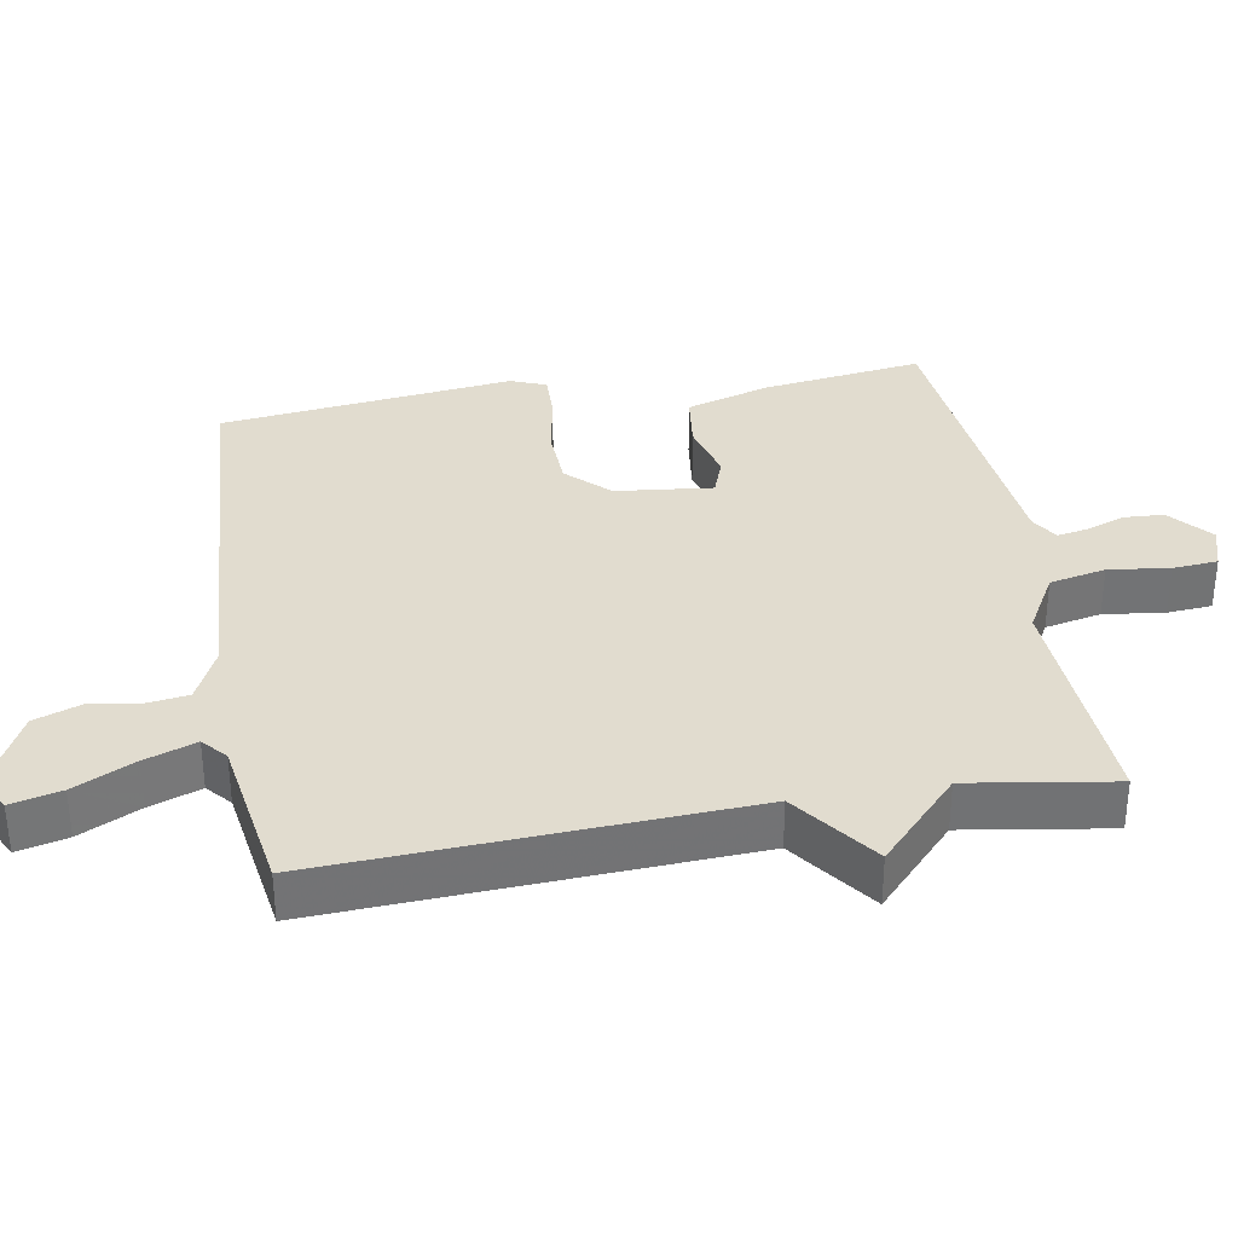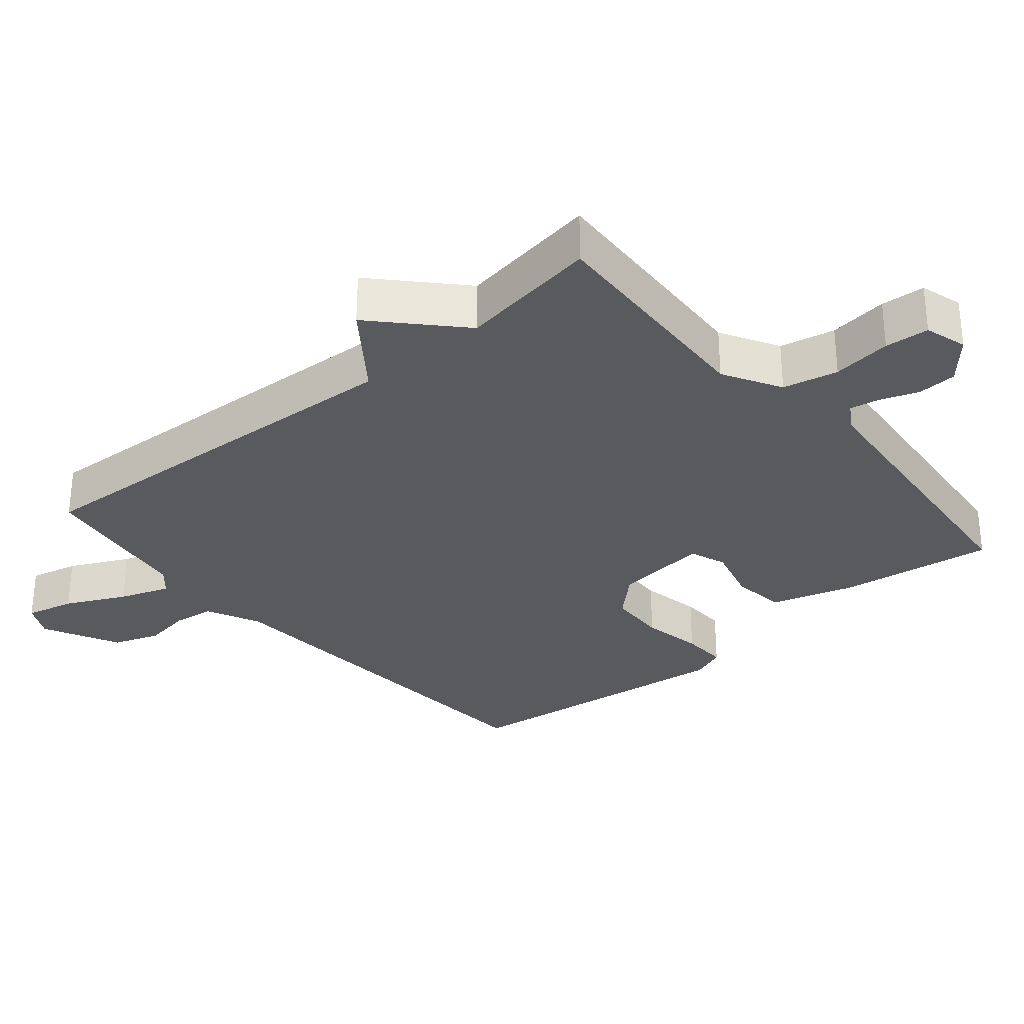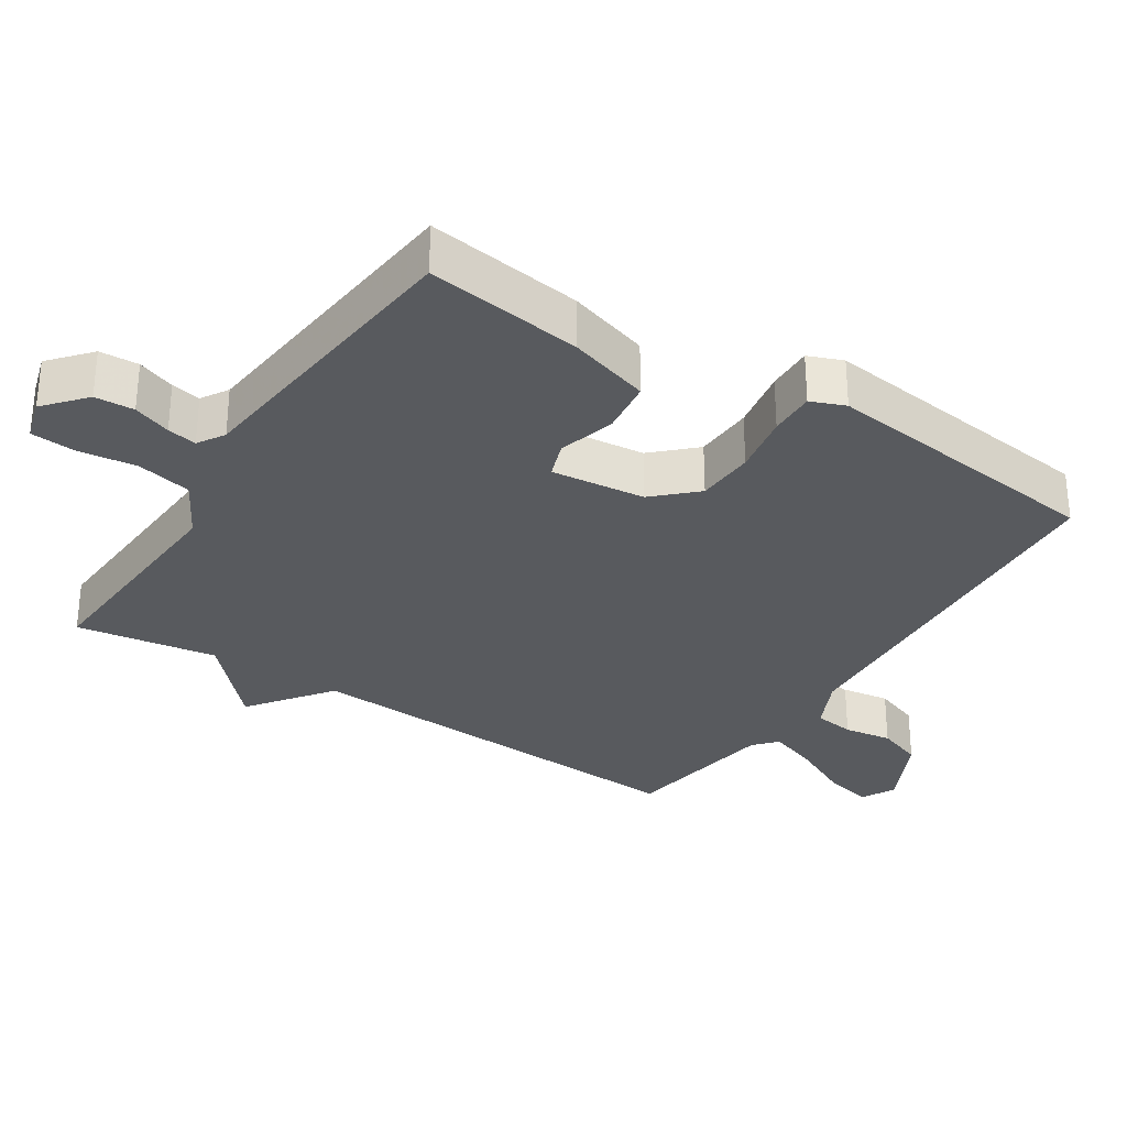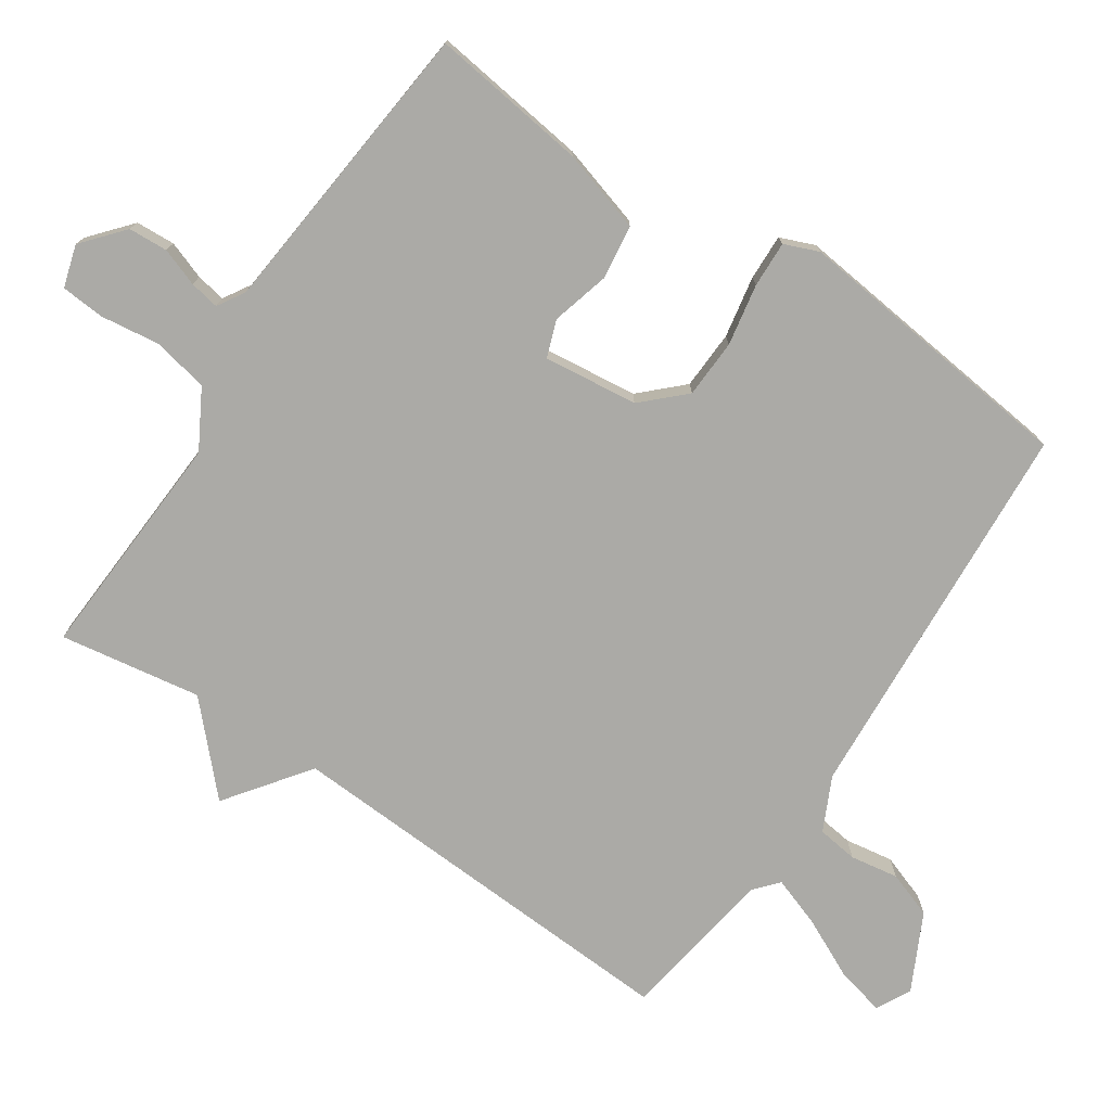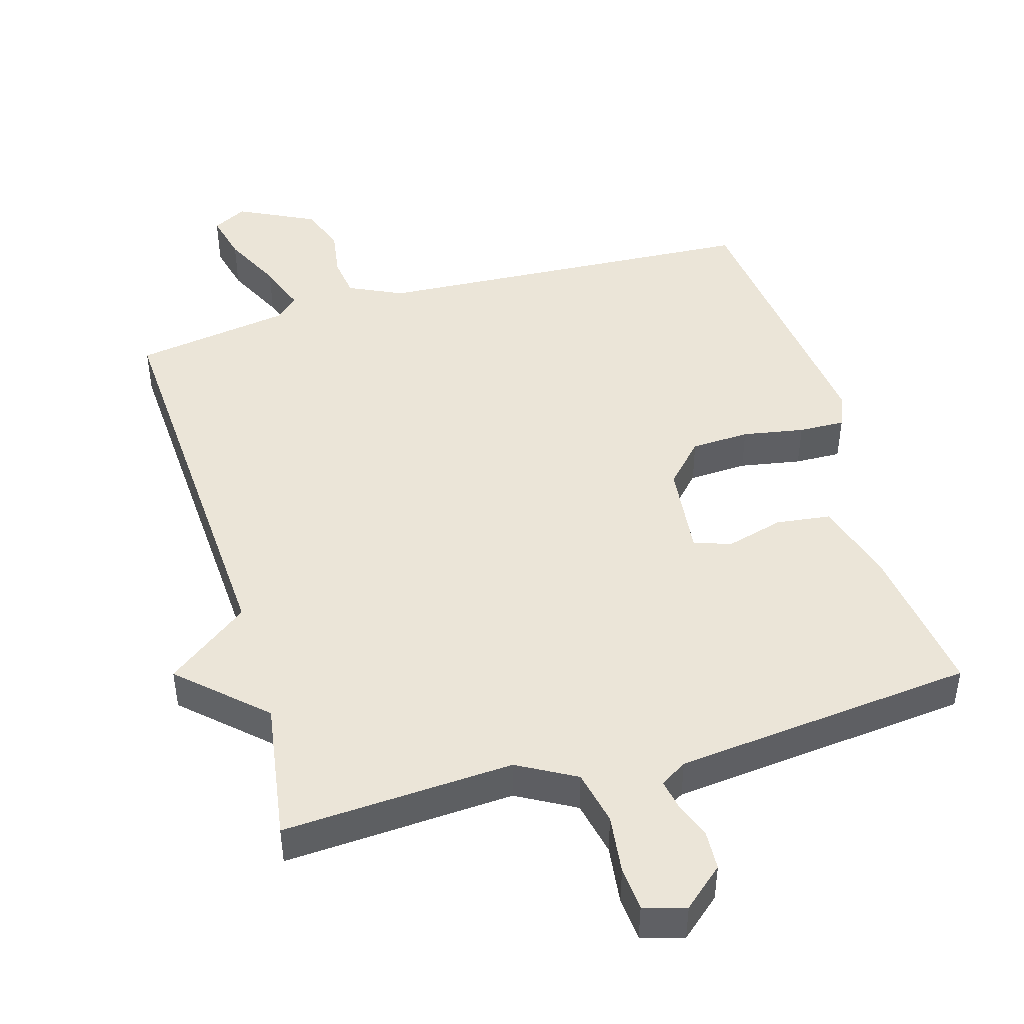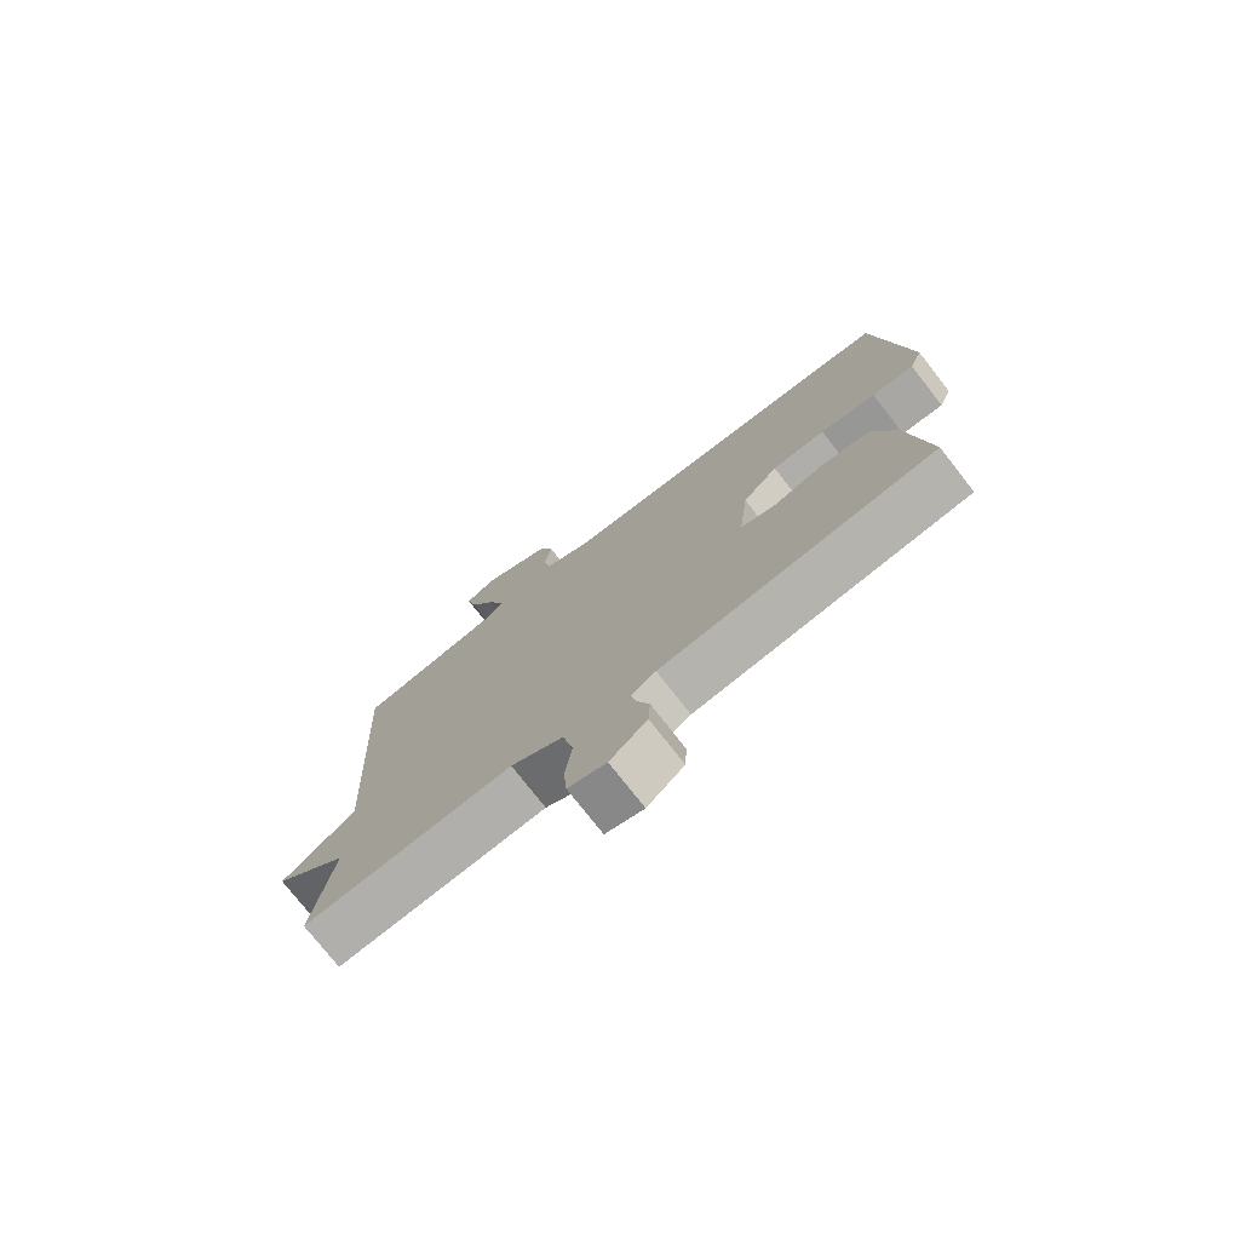
<metadata>
{"format":"obj","ext":"obj","renderer":"f3d","projection":"perspective","resolution":1024,"background":"white","views":[{"elev":34.5,"azim":80.3,"up":"+Y"},{"elev":-30.5,"azim":130.3,"up":"+Y"},{"elev":-31.0,"azim":-122.9,"up":"+Y"},{"elev":-75.8,"azim":-123.6,"up":"+Y"},{"elev":45.8,"azim":163.7,"up":"+Y"},{"elev":-75.9,"azim":-142.0,"up":"+Z"}]}
</metadata>
<code>
v 0.5 0.07 0.5
v 0.468 0.07 -0.095
v 0.587 0.07 -0.184
v 0.468 0.07 -0.295
v 0.5 0.07 -0.5
v 0.165 0.07 -0.48
v 0.081 0.07 -0.527
v 0.064 0.07 -0.607
v 0.075 0.07 -0.693
v 0.07 0.07 -0.757
v 0.009 0.07 -0.775
v -0.05 0.07 -0.724
v -0.053 0.07 -0.667
v -0.033 0.07 -0.612
v -0.025 0.07 -0.569
v -0.064 0.07 -0.545
v -0.5 0.07 -0.5
v -0.469 0.07 -0.273
v -0.433 0.07 -0.154
v -0.354 0.07 -0.144
v -0.27 0.07 -0.167
v -0.217 0.07 -0.148
v -0.232 0.07 -0.011
v -0.288 0.07 0.048
v -0.373 0.07 0.052
v -0.462 0.07 0.036
v -0.529 0.07 0.034
v -0.549 0.07 0.084
v -0.5 0.07 0.5
v 0.064 0.07 0.534
v 0.142 0.07 0.571
v 0.15 0.07 0.63
v 0.139 0.07 0.7
v 0.163 0.07 0.767
v 0.274 0.07 0.822
v 0.324 0.07 0.796
v 0.307 0.07 0.725
v 0.265 0.07 0.639
v 0.239 0.07 0.566
v 0.273 0.07 0.536
v 0.5 0 0.5
v 0.468 0 -0.095
v 0.587 0 -0.184
v 0.468 0 -0.295
v 0.5 0 -0.5
v 0.165 0 -0.48
v 0.081 0 -0.527
v 0.064 0 -0.607
v 0.075 0 -0.693
v 0.07 0 -0.757
v 0.009 0 -0.775
v -0.05 0 -0.724
v -0.053 0 -0.667
v -0.033 0 -0.612
v -0.025 0 -0.569
v -0.064 0 -0.545
v -0.5 0 -0.5
v -0.469 0 -0.273
v -0.433 0 -0.154
v -0.354 0 -0.144
v -0.27 0 -0.167
v -0.217 0 -0.148
v -0.232 0 -0.011
v -0.288 0 0.048
v -0.373 0 0.052
v -0.462 0 0.036
v -0.529 0 0.034
v -0.549 0 0.084
v -0.5 0 0.5
v 0.064 0 0.534
v 0.142 0 0.571
v 0.15 0 0.63
v 0.139 0 0.7
v 0.163 0 0.767
v 0.274 0 0.822
v 0.324 0 0.796
v 0.307 0 0.725
v 0.265 0 0.639
v 0.239 0 0.566
v 0.273 0 0.536
f 36 37 38
f 35 36 38
f 34 35 38
f 33 34 38
f 32 33 38
f 31 32 38 39
f 30 31 39 40
f 30 40 1
f 29 30 1
f 28 29 1
f 27 28 1
f 26 27 1
f 25 26 1
f 19 20 21
f 18 19 21
f 17 18 21
f 16 17 21
f 15 16 21 22
f 12 13 14
f 11 12 14
f 10 11 14
f 9 10 14
f 8 9 14
f 7 8 14 15
f 15 22 23
f 7 15 23
f 6 7 23
f 2 3 4
f 24 25 1
f 23 24 1 2
f 4 5 6 23
f 2 4 23
f 78 77 76
f 78 76 75
f 78 75 74
f 78 74 73
f 78 73 72
f 79 78 72 71
f 80 79 71 70
f 41 80 70
f 41 70 69
f 41 69 68
f 41 68 67
f 41 67 66
f 41 66 65
f 61 60 59
f 61 59 58
f 61 58 57
f 61 57 56
f 62 61 56 55
f 54 53 52
f 54 52 51
f 54 51 50
f 54 50 49
f 54 49 48
f 55 54 48 47
f 63 62 55
f 63 55 47
f 63 47 46
f 44 43 42
f 41 65 64
f 42 41 64 63
f 63 46 45 44
f 63 44 42
f 1 41 42 2
f 2 42 43 3
f 3 43 44 4
f 4 44 45 5
f 5 45 46 6
f 6 46 47 7
f 7 47 48 8
f 8 48 49 9
f 9 49 50 10
f 10 50 51 11
f 11 51 52 12
f 12 52 53 13
f 13 53 54 14
f 14 54 55 15
f 15 55 56 16
f 16 56 57 17
f 17 57 58 18
f 18 58 59 19
f 19 59 60 20
f 20 60 61 21
f 21 61 62 22
f 22 62 63 23
f 23 63 64 24
f 24 64 65 25
f 25 65 66 26
f 26 66 67 27
f 27 67 68 28
f 28 68 69 29
f 29 69 70 30
f 30 70 71 31
f 31 71 72 32
f 32 72 73 33
f 33 73 74 34
f 34 74 75 35
f 35 75 76 36
f 36 76 77 37
f 37 77 78 38
f 38 78 79 39
f 39 79 80 40
f 40 80 41 1

</code>
